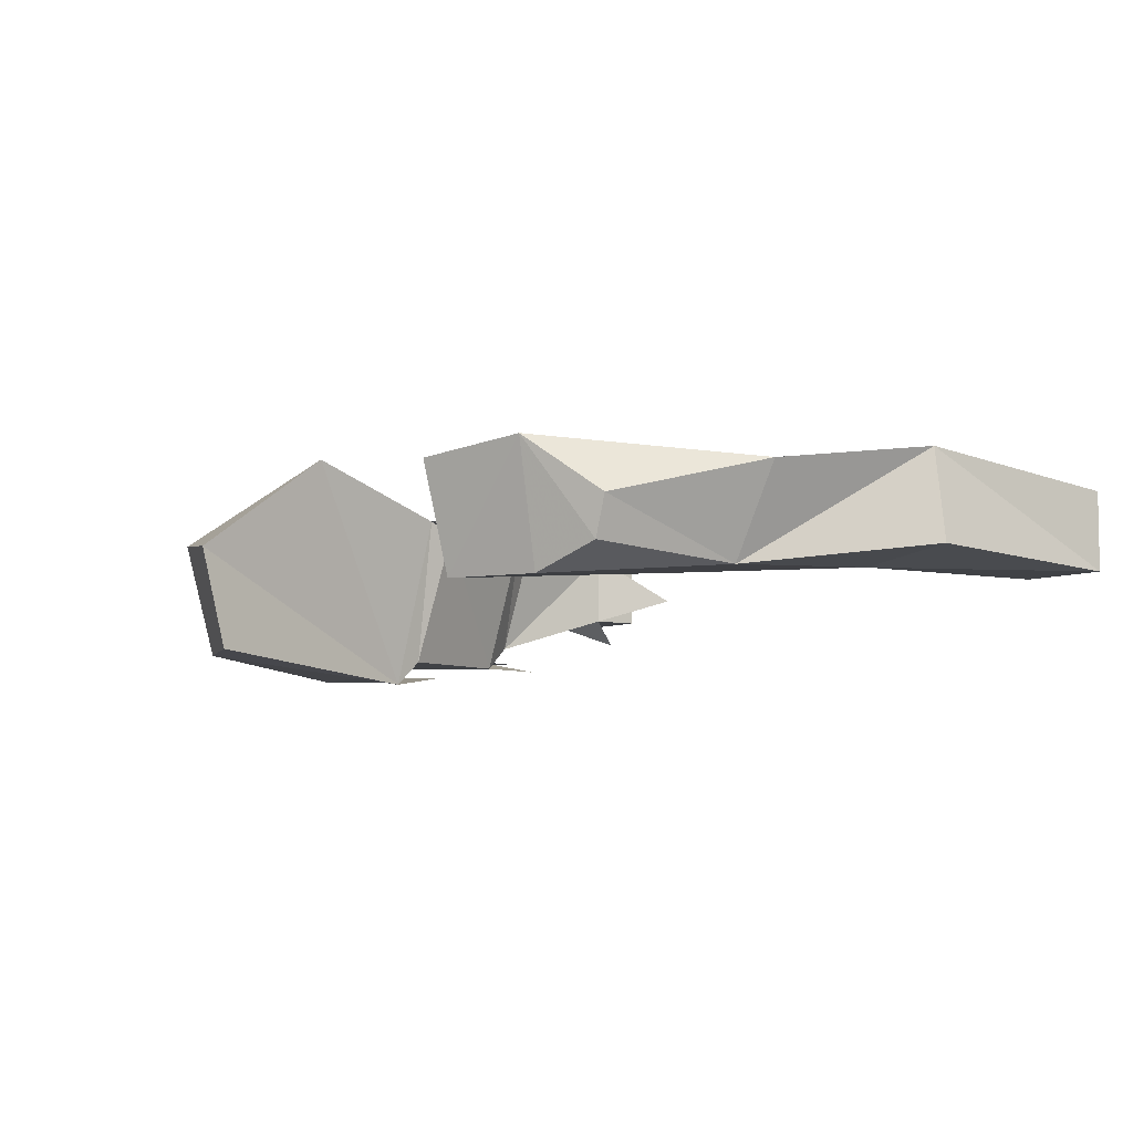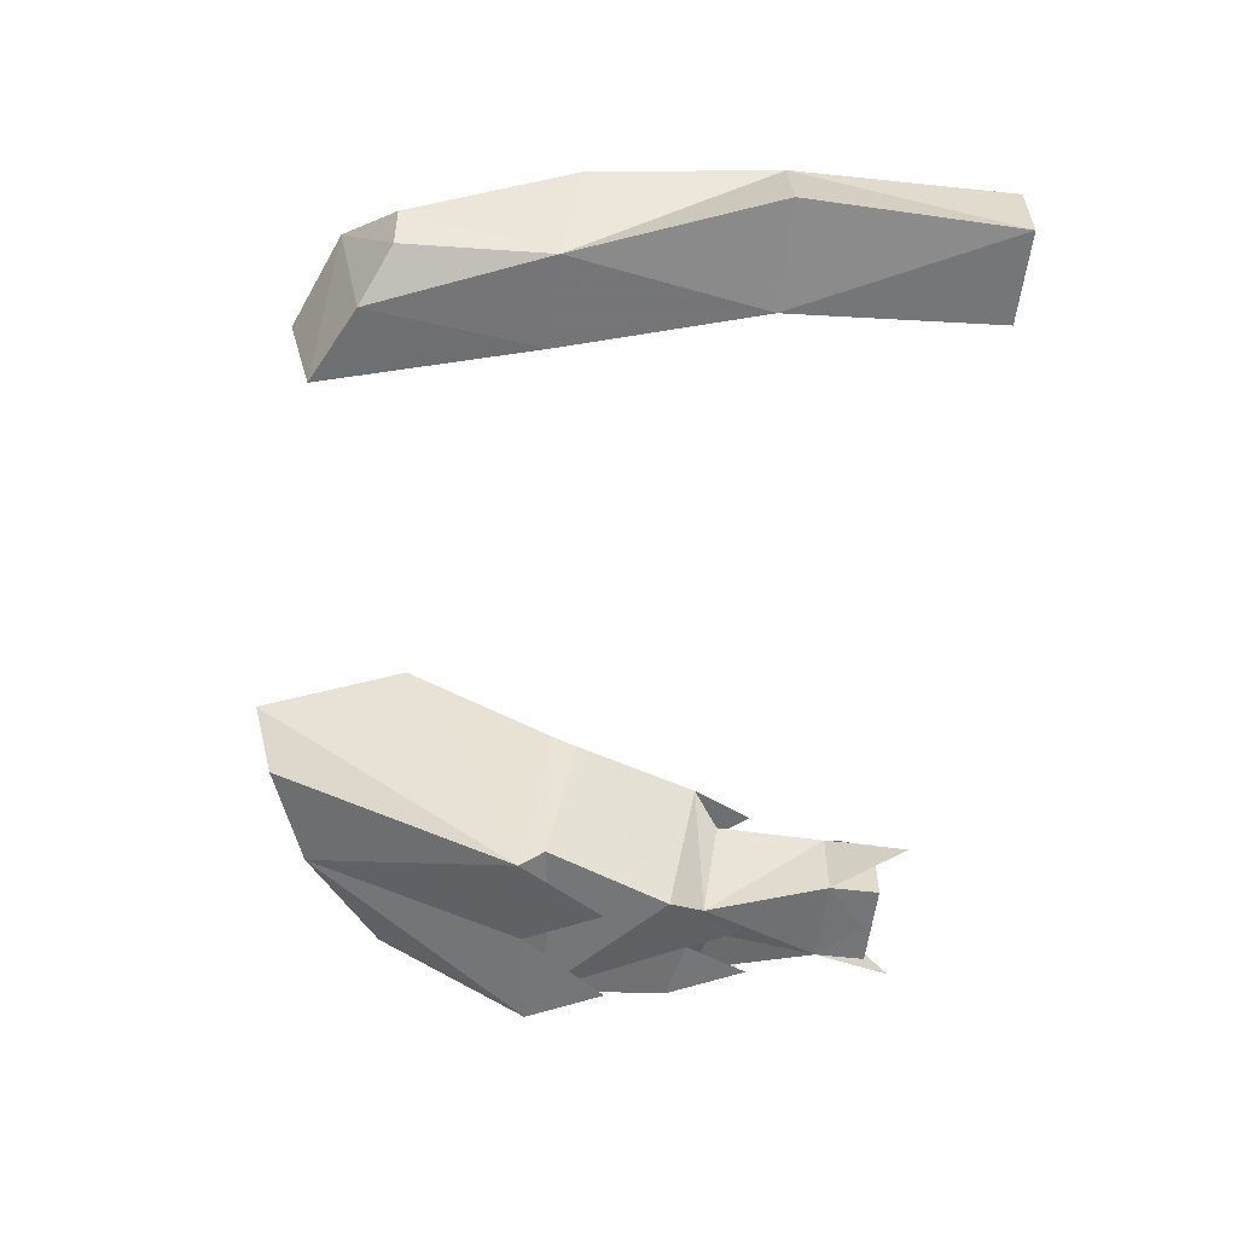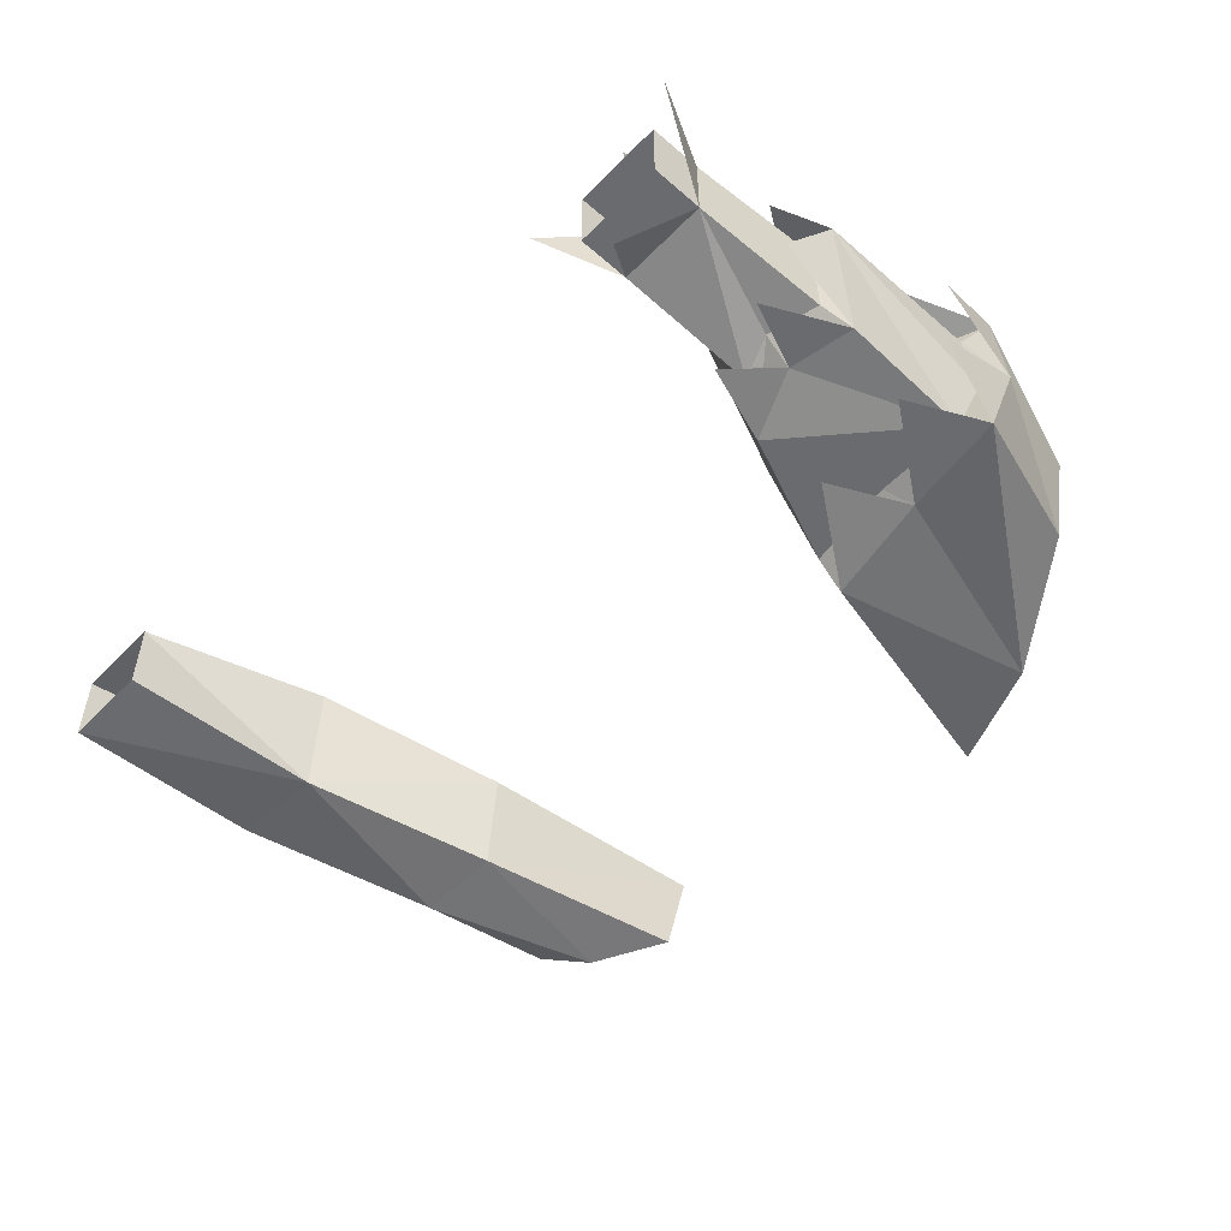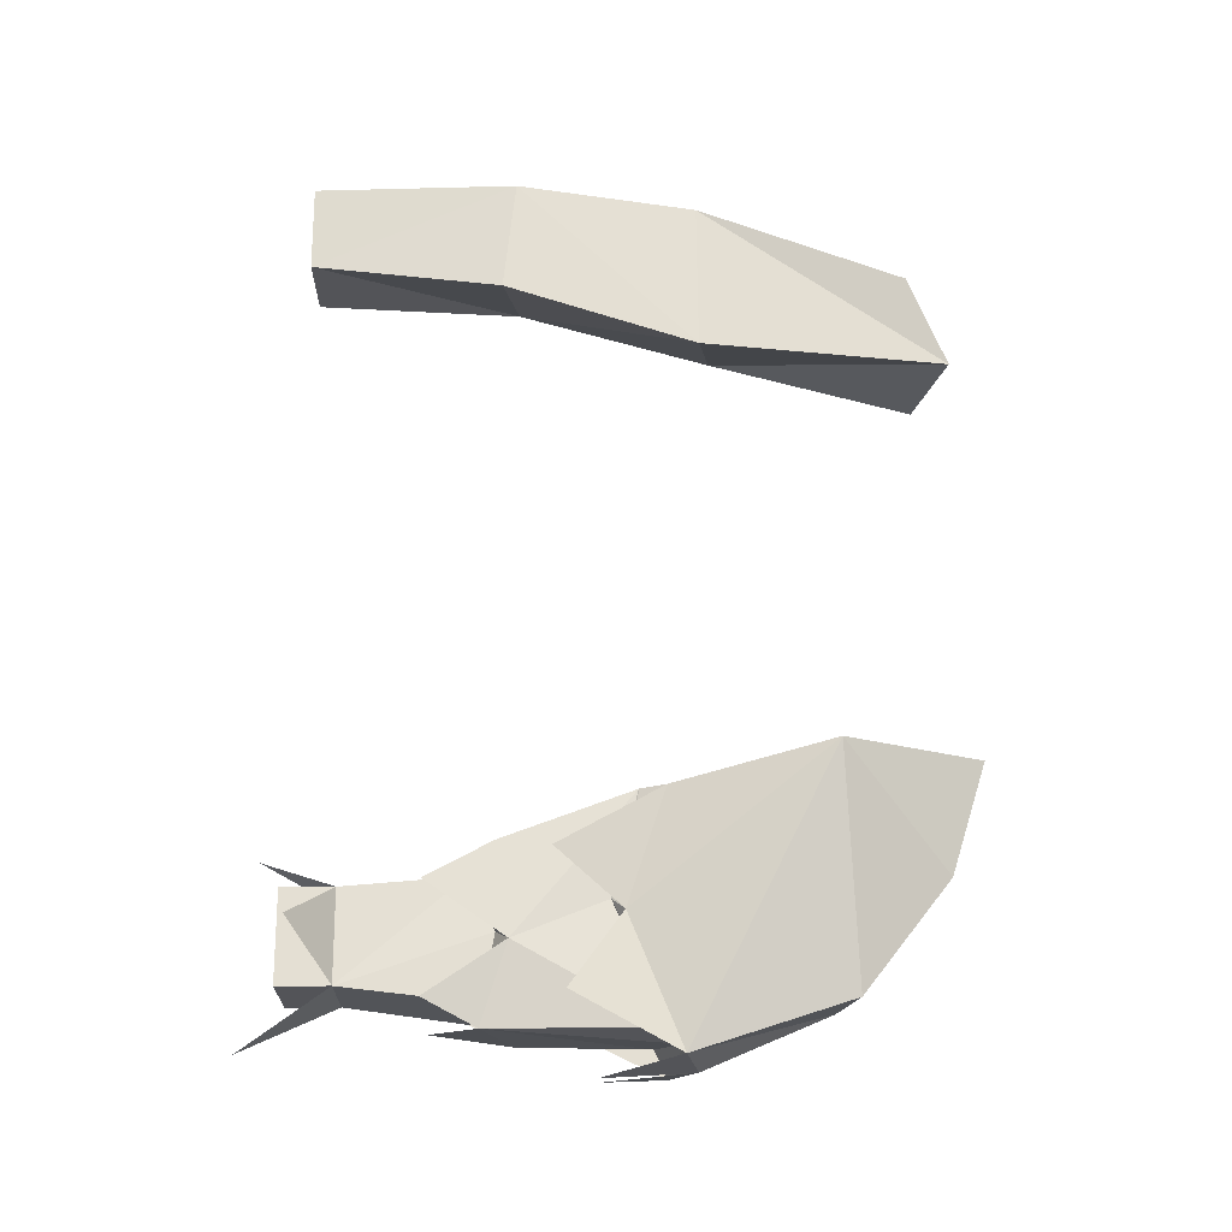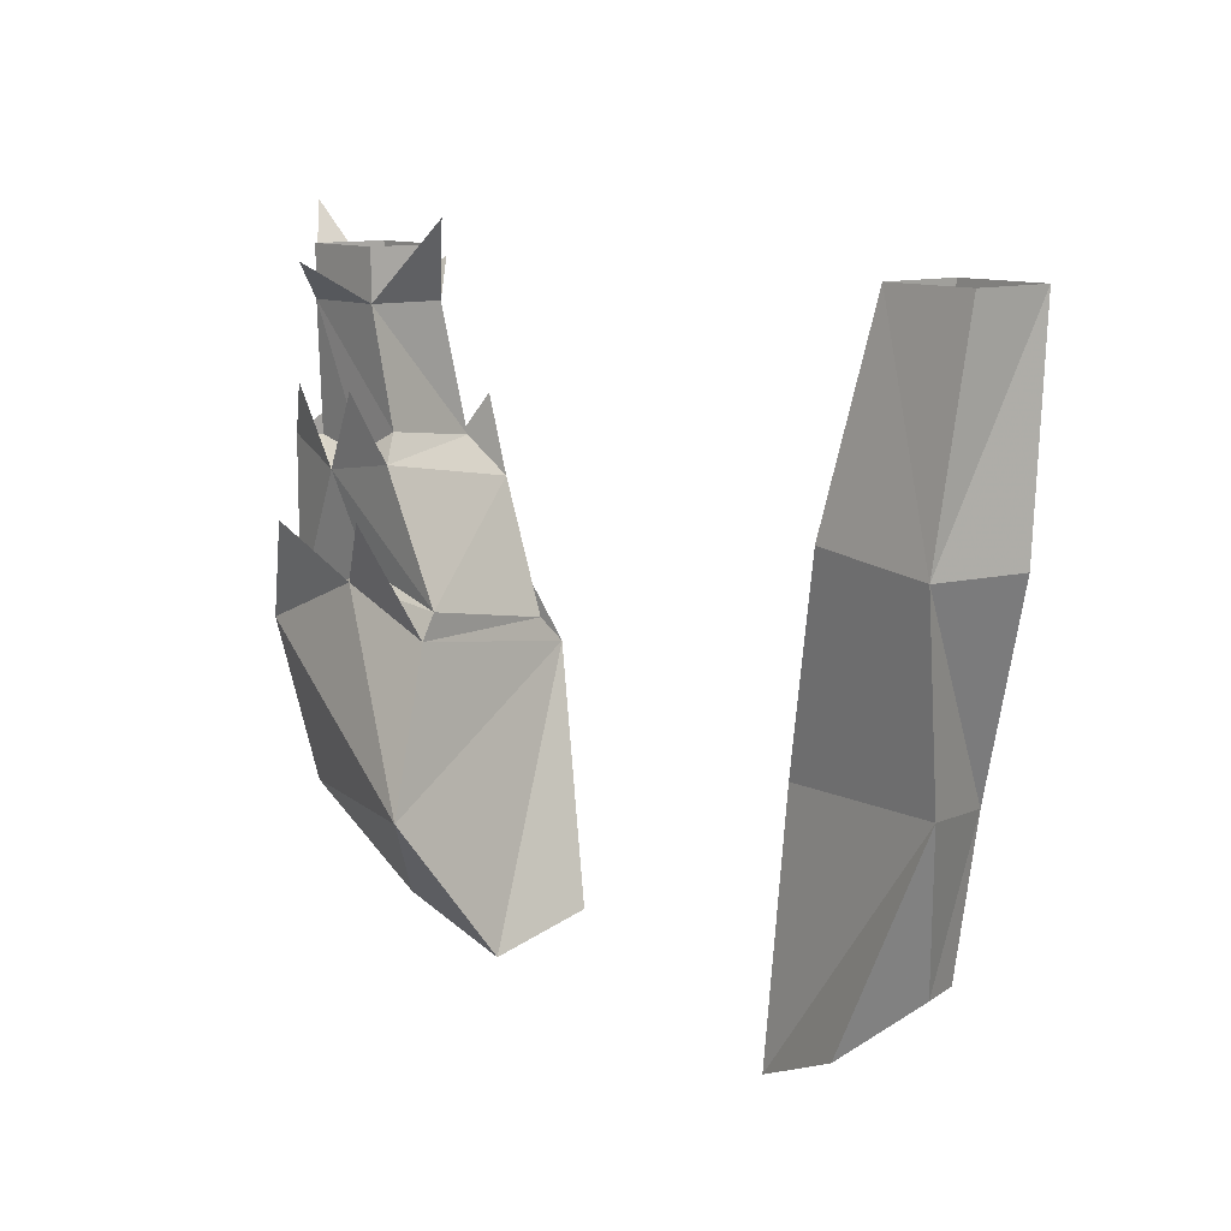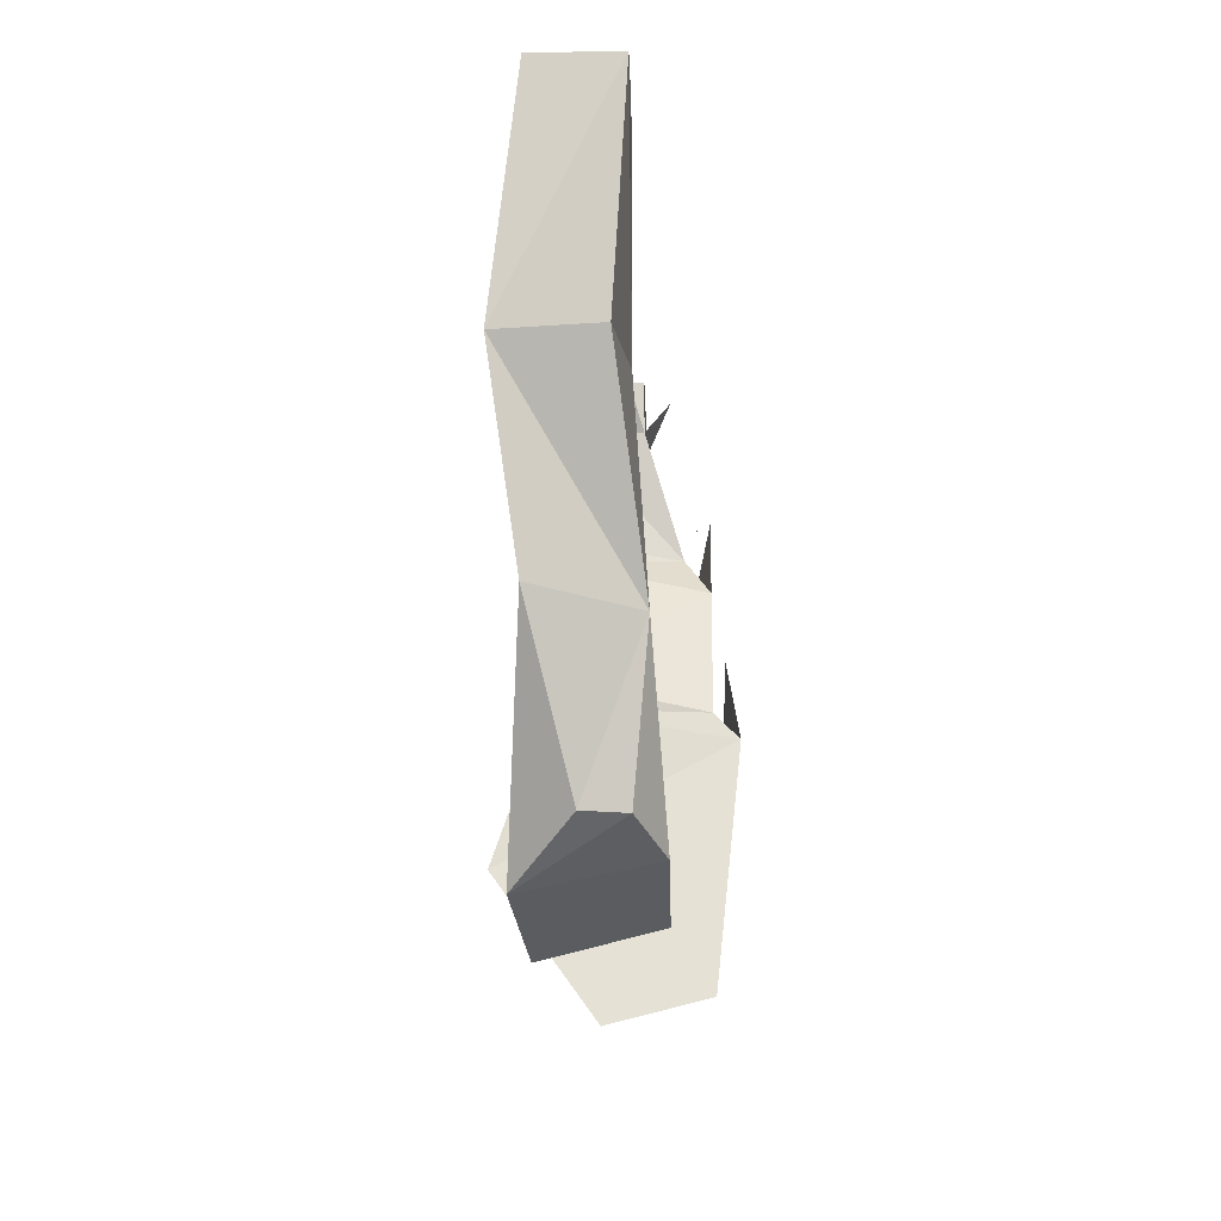
<metadata>
{"format":"obj","ext":"obj","renderer":"f3d","projection":"perspective","resolution":1024,"background":"white","views":[{"elev":-6.3,"azim":54.3,"up":"+Z"},{"elev":-56.8,"azim":83.1,"up":"+Z"},{"elev":-53.4,"azim":-132.9,"up":"+Z"},{"elev":66.5,"azim":-90.4,"up":"+Z"},{"elev":10.9,"azim":50.3,"up":"+Y"},{"elev":-13.9,"azim":91.6,"up":"+Y"}]}
</metadata>
<code>
v 0.1953 -0.8906 0.03125
v 0.1719 -1.008 0.04688
v 0.2422 -1.016 0.04688
v 0.25 -0.8906 0.03125
v 0.25 -0.8906 -0.01562
v 0.25 -1.016 -0.007812
v 0.1875 -1.016 -0.01562
v 0.1953 -0.8906 -0.01562
v 0.1406 -1.125 0.03125
v 0.2344 -1.125 0.03125
v 0.2109 -1.133 -0.02344
v 0.1562 -1.133 -0.02344
v 0.125 -1.273 0.03125
v 0.1797 -1.25 0.03906
v 0.2109 -1.219 0.007812
v 0.2031 -1.219 -0.01562
v 0.1719 -1.234 -0.03125
v 0.125 -1.258 -0.03125
v -0.1406 -1.086 0.03125
v -0.1719 -1.008 0.03906
v -0.2266 -1.016 0.03906
v -0.2031 -1.07 0.03125
v -0.2109 -1.078 0.03906
v -0.1406 -1.102 0.03906
v -0.1562 -1.102 -0.05469
v -0.1875 -1.023 -0.05469
v -0.2031 -1 -0.03906
v -0.1875 -0.9922 0.02344
v -0.2188 -1.008 0.02344
v -0.2578 -1 0.02344
v -0.2734 -1 0.03125
v -0.2734 -1.102 0.03125
v -0.2891 -1.109 0.03906
v -0.125 -1.195 0.07031
v -0.1797 -1.039 0.05469
v -0.2109 -1.094 -0.05469
v -0.2656 -1.094 -0.05469
v -0.2266 -1.008 -0.04688
v -0.2266 -0.9922 -0.03125
v -0.25 -0.9219 -0.01562
v -0.1953 -0.9219 -0.01562
v -0.1953 -0.9219 0.03125
v -0.25 -0.9219 0.03125
v -0.2578 -1 -0.03125
v -0.2656 -1.016 -0.04688
v -0.2734 -1.109 -0.007812
v -0.2891 -1.117 -0.007812
v -0.25 -1.195 -0.03906
v -0.2578 -1.203 0.03125
v -0.1875 -1.258 0.01562
v -0.1172 -1.281 0.007812
v -0.1562 -1.117 -0.07031
v -0.2188 -1.109 -0.0625
v -0.2812 -1.102 -0.0625
v -0.1797 -1.242 -0.05469
v -0.1172 -1.266 -0.05469
v -0.1953 -1.062 -0.0625
v -0.2422 -0.9688 -0.04688
v -0.1953 -0.8906 0.03125
v -0.25 -0.8906 0.03125
v -0.25 -0.8906 -0.01562
v -0.1953 -0.8906 -0.01562
v -0.2812 -0.8672 0.007812
v -0.2109 -0.8984 -0.03125
v -0.2188 -0.8984 0.0625
v -0.1719 -0.875 0
v -0.2578 -1.055 -0.0625
v -0.2969 -1.062 0.01562
v -0.2891 -1.062 -0.03125
v -0.2578 -1.047 0.05469
v -0.1953 -0.9688 0.04688
v -0.2578 -0.9688 0.03906
v -0.2031 -0.9766 -0.05469
v -0.2656 -0.9688 -0.01562
f 1 2 3
f 1 3 4
f 5 3 6
f 19 22 23
f 19 23 24
f 19 24 25
f 20 26 27
f 20 27 28
f 20 28 21
f 21 28 29
f 21 29 30
f 21 30 31
f 22 32 33
f 22 33 23
f 23 33 34
f 23 34 24
f 23 24 35
f 26 38 39
f 26 39 27
f 27 39 40
f 27 40 41
f 27 41 42
f 27 42 28
f 28 42 43
f 28 43 29
f 29 43 30
f 30 43 40
f 30 40 44
f 30 44 45
f 30 45 31
f 32 46 47
f 32 47 33
f 33 47 48
f 33 48 49
f 33 49 34
f 34 49 50
f 34 50 51
f 34 51 52
f 34 52 24
f 24 52 25
f 25 52 36
f 36 52 53
f 36 53 37
f 37 53 54
f 37 54 46
f 46 54 47
f 47 54 48
f 48 54 55
f 48 55 49
f 49 55 50
f 50 55 56
f 50 56 51
f 51 56 52
f 52 56 55
f 52 55 53
f 52 53 57
f 44 40 39
f 44 39 38
f 44 38 45
f 43 42 59
f 43 59 60
f 43 60 40
f 40 60 61
f 40 61 41
f 41 61 62
f 41 62 42
f 42 62 59
f 63 40 43
f 64 41 40
f 65 43 42
f 66 42 41
f 53 55 54
f 53 54 67
f 68 47 33
f 54 47 69
f 33 23 70
f 4 3 5
f 5 6 7
f 5 7 8
f 8 7 1
f 1 7 2
f 2 7 9
f 2 9 3
f 3 9 10
f 3 11 6
f 6 11 7
f 7 11 12
f 7 12 9
f 9 12 13
f 9 13 10
f 10 14 15
f 11 16 17
f 11 17 12
f 12 17 18
f 12 18 13
f 13 18 14
f 14 18 17
f 14 17 16
f 14 16 15
f 19 20 21
f 19 21 22
f 19 25 26
f 19 26 20
f 21 31 32
f 21 32 22
f 26 25 36
f 26 36 37
f 26 37 38
f 31 45 37
f 31 37 46
f 31 46 32
f 45 38 37
f 38 45 58
f 71 21 20
f 72 31 21
f 73 26 38
f 74 45 31
f 3 10 11
f 10 13 14
f 10 15 11
f 11 15 16

</code>
